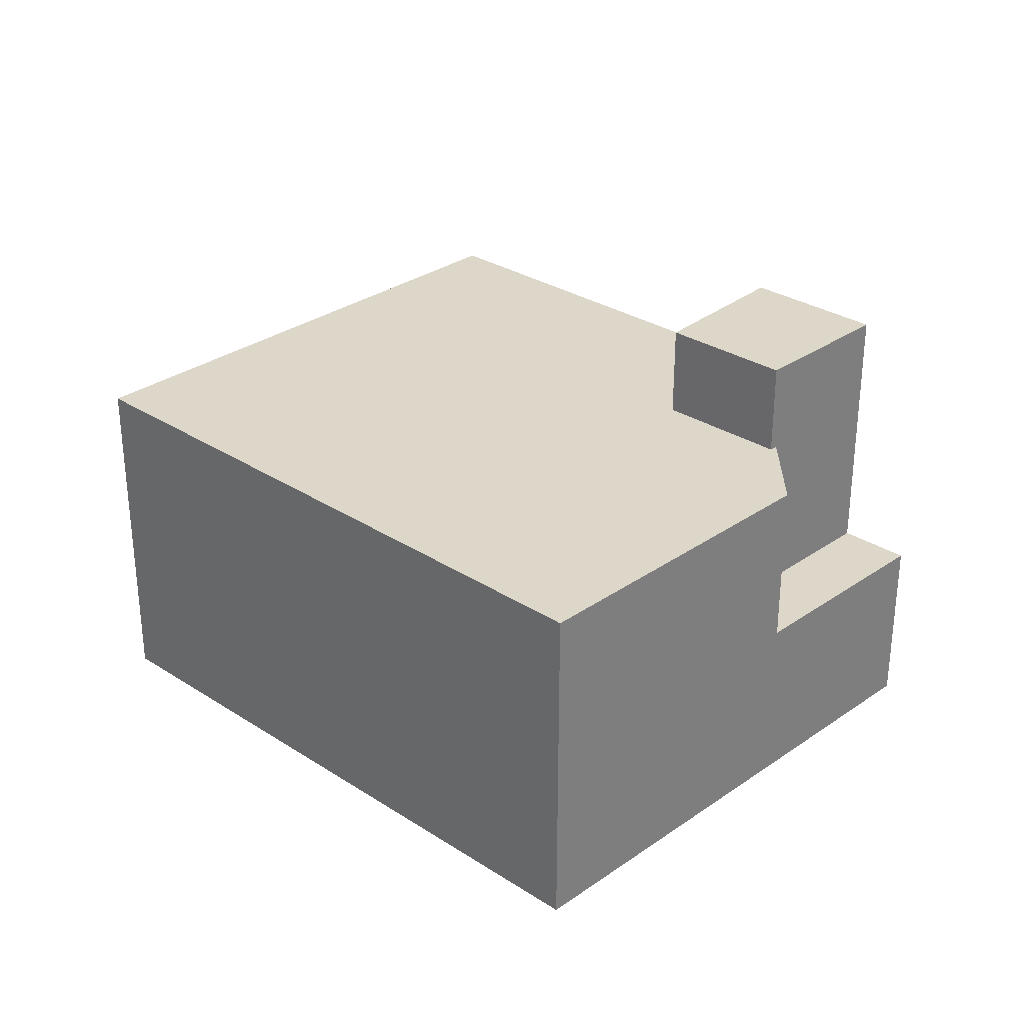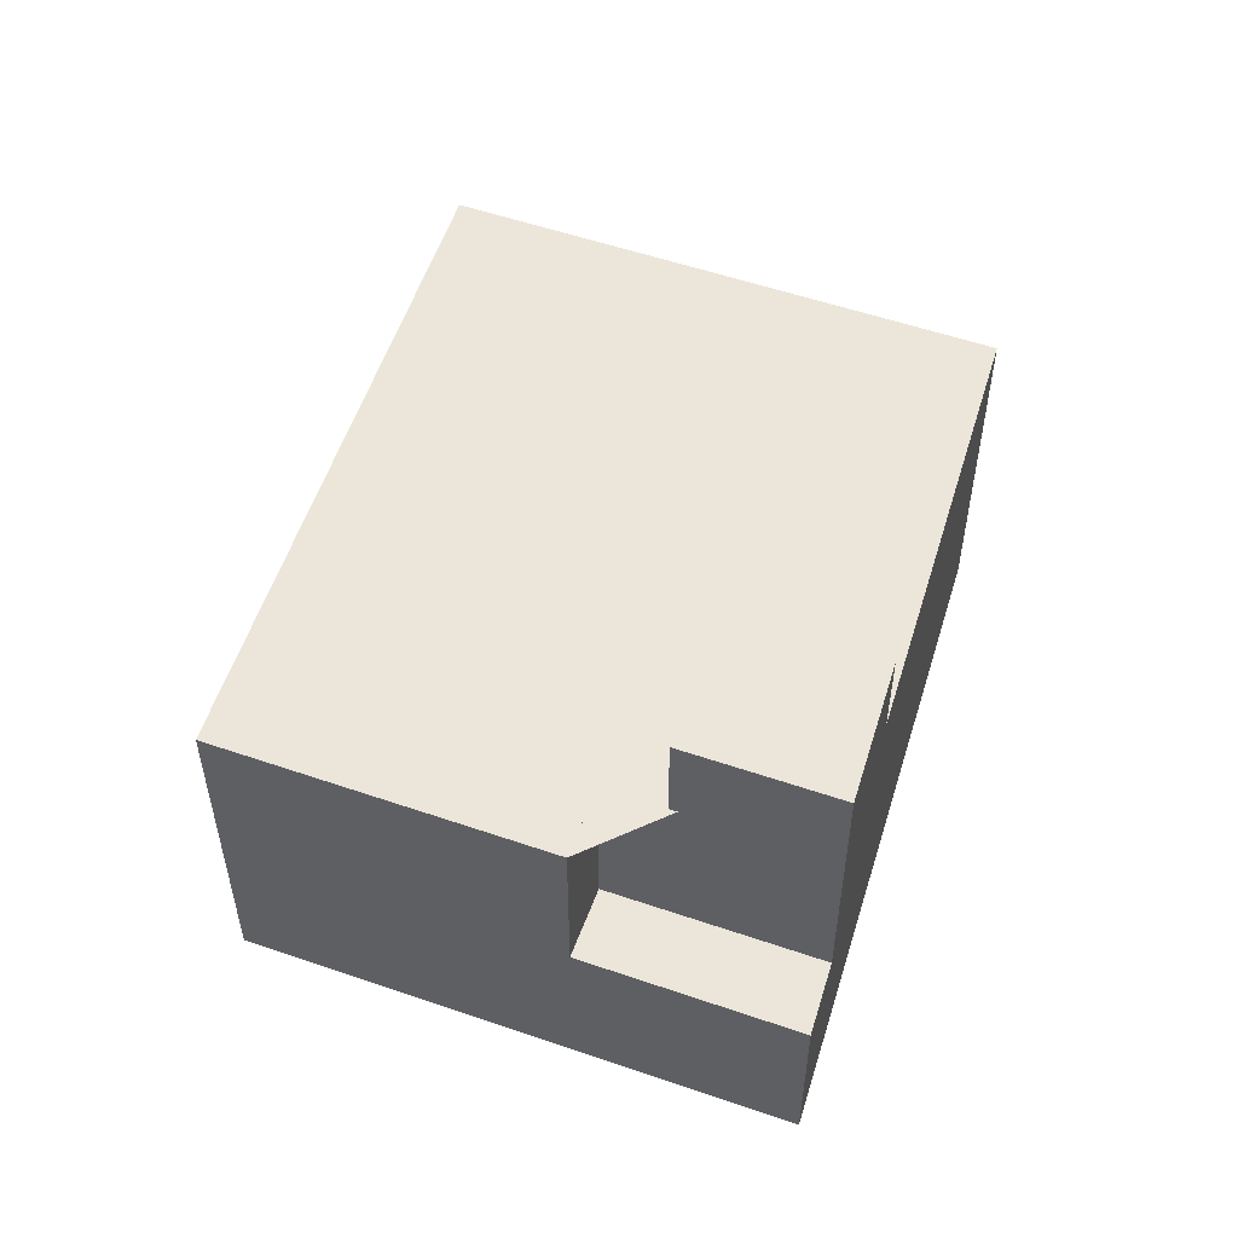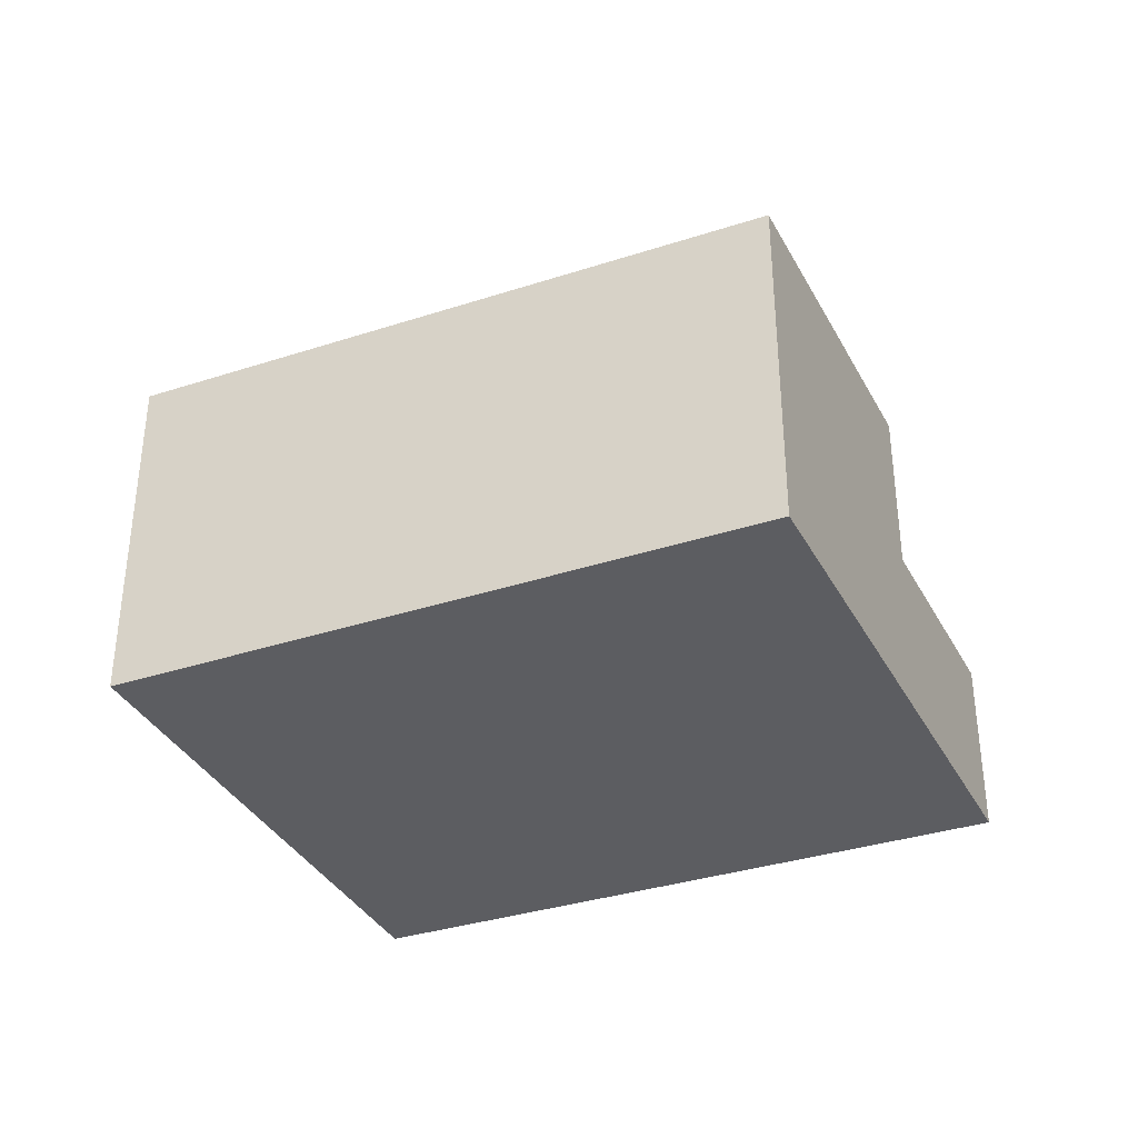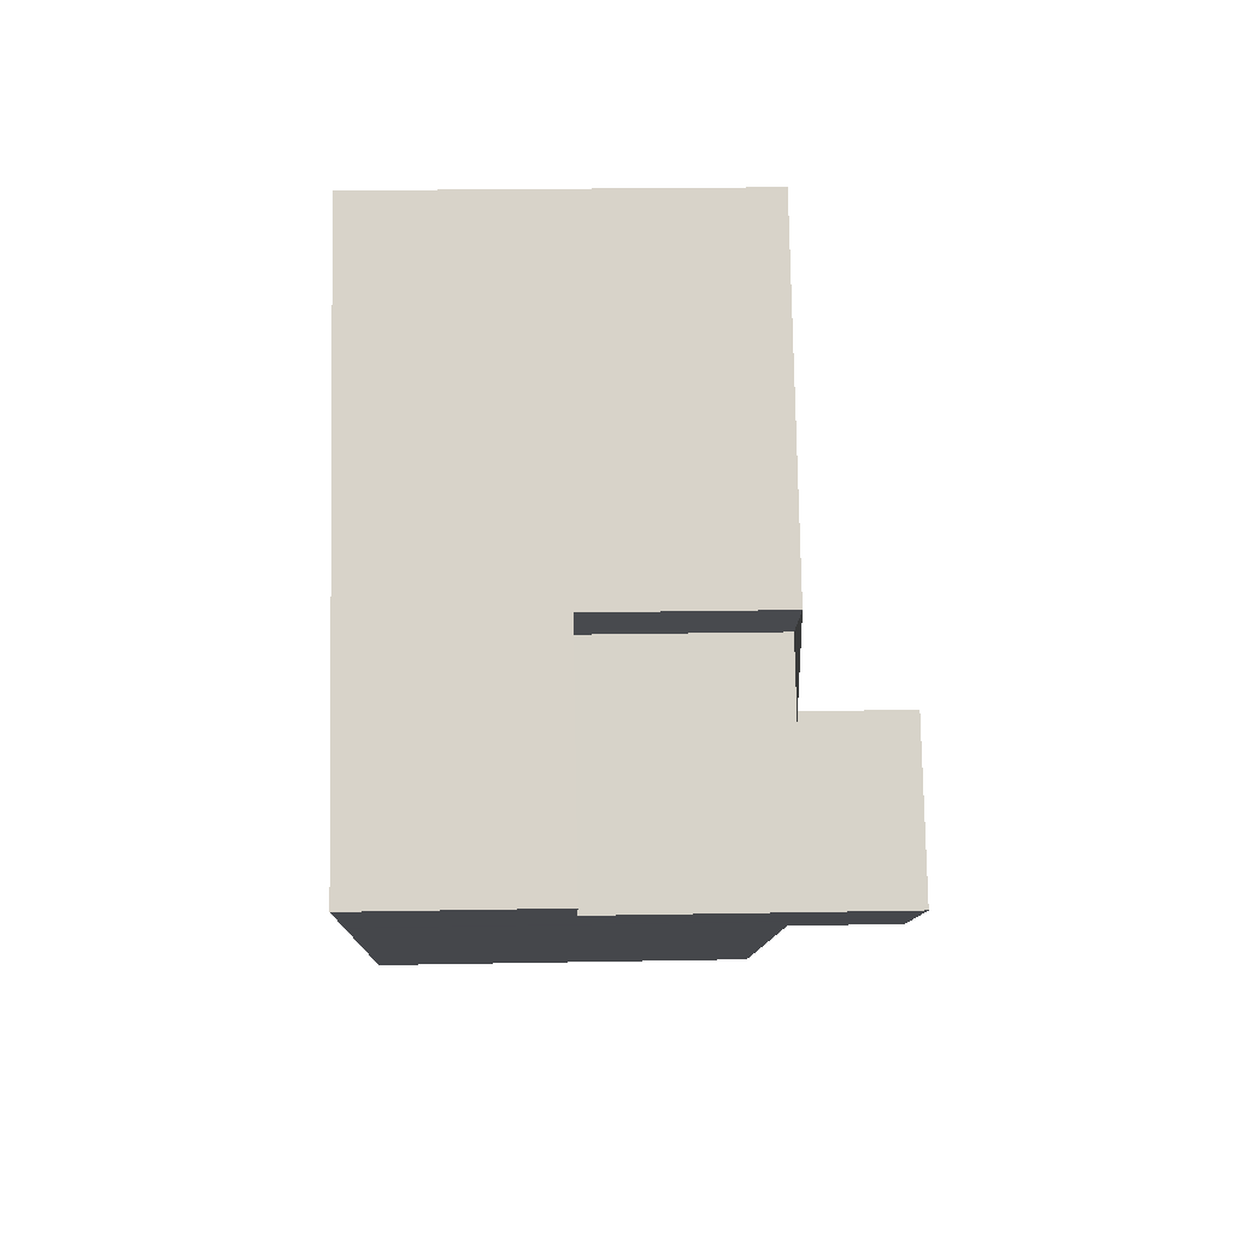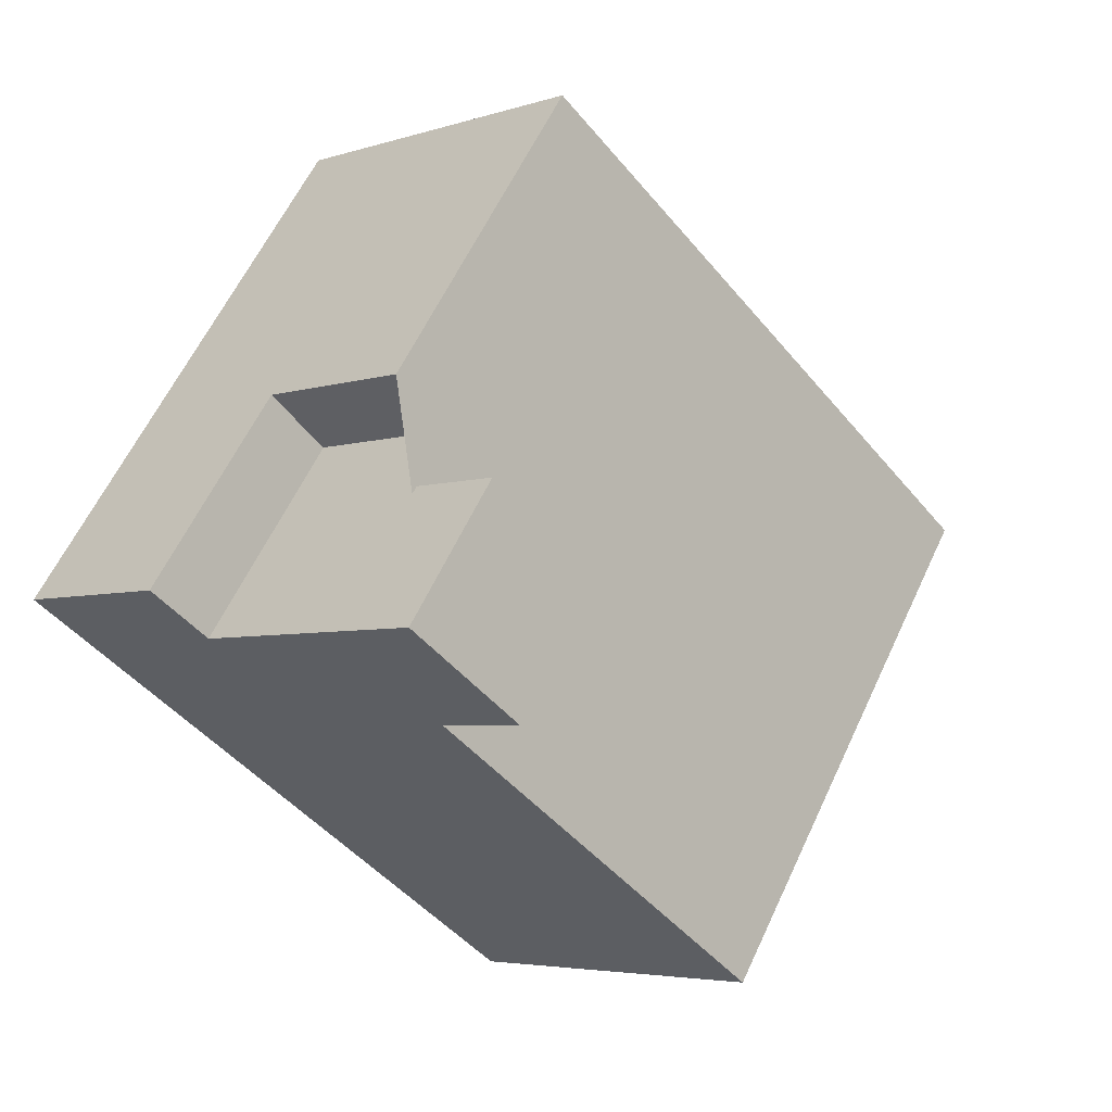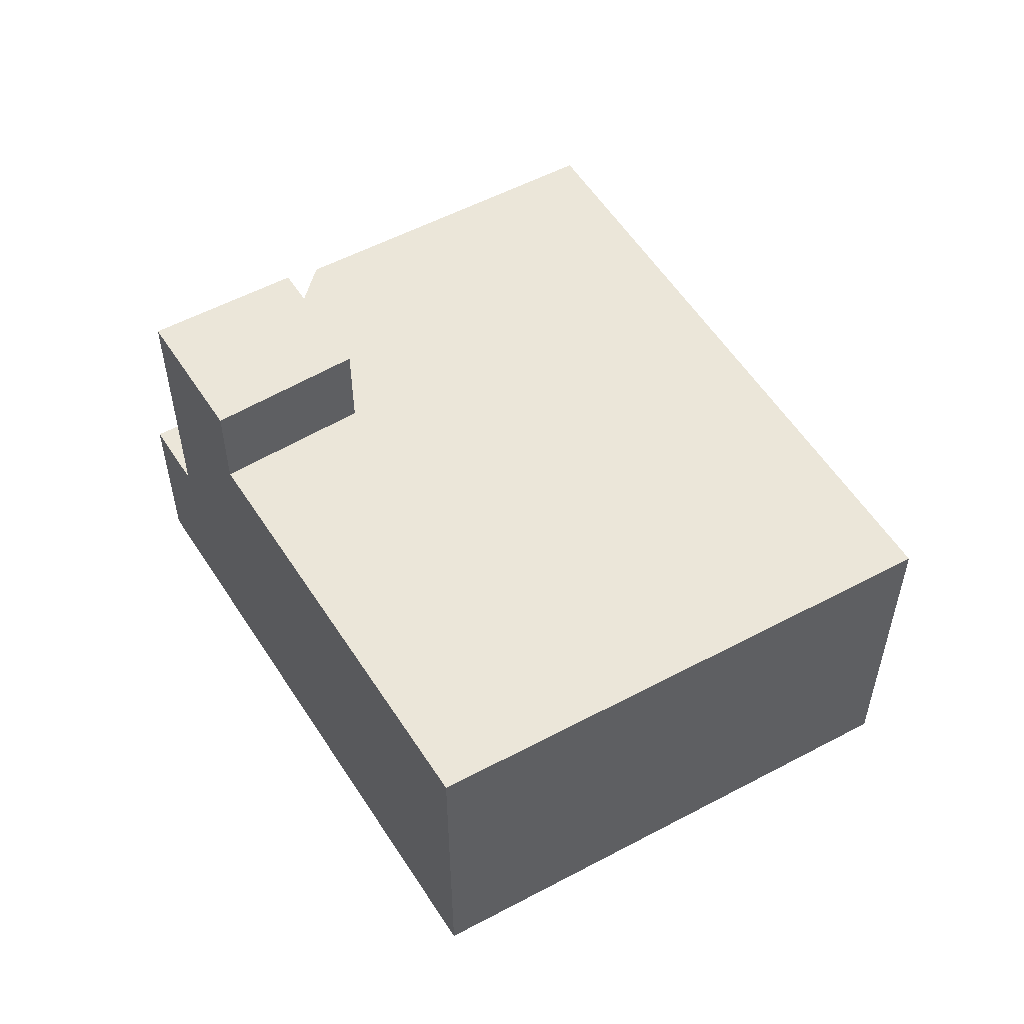
<metadata>
{"format":"obj","ext":"obj","renderer":"f3d","projection":"perspective","resolution":1024,"background":"white","views":[{"elev":30.9,"azim":9.8,"up":"+Y"},{"elev":54.4,"azim":74.7,"up":"+Y"},{"elev":-36.4,"azim":-10.1,"up":"+Y"},{"elev":22.0,"azim":88.1,"up":"+Z"},{"elev":-4.5,"azim":136.1,"up":"+Z"},{"elev":55.2,"azim":-154.6,"up":"+Y"}]}
</metadata>
<code>
v 87.97 -258 -86.11
v 93.24 -258 -82.78
v 95.07 -258 -81.63
v 95.52 -258 -81.34
v 99 -258 -79.15
v 102 -258 -77.27
v 95.84 -258 -68.63
v 88.62 -258 -58.47
v 86.5 -258 -55.47
v 79.85 -258 -59.8
v 59.94 -258 -72.75
v 72.44 -258 -90.35
v 75.17 -258 -94.19
v 102 -249.4 -77.27
v 95.84 -249.4 -68.63
v 92.99 -249.4 -70.65
v 94.72 -249.4 -73.1
v 99 -249.4 -79.15
v 95.07 -236.6 -81.63
v 95.52 -236.6 -81.34
v 99 -236.6 -79.15
v 94.72 -236.6 -73.1
v 89.29 -236.6 -76.53
v 93.24 -236.6 -82.78
v 87.97 -241.2 -86.11
v 93.24 -241.2 -82.78
v 89.29 -241.2 -76.53
v 94.72 -241.2 -73.1
v 92.99 -241.2 -70.65
v 95.84 -241.2 -68.63
v 88.62 -241.2 -58.47
v 86.5 -241.2 -55.47
v 79.85 -241.2 -59.8
v 59.94 -241.2 -72.75
v 72.44 -241.2 -90.35
v 75.17 -241.2 -94.19
g CityEngineShapeMaterial_368
f 2 1 13 12 11 10 9 8 7 6 5 4 3
f 15 14 18 17 16
f 20 19 24 23 22 21
f 26 25 36 35 34 33 32 31 30 29 28 27
f 23 27 28 22
f 24 26 27 23
f 18 17 22 21
f 17 16 29 28
f 16 15 30 29
f 1 13 36 25
f 13 12 35 36
f 12 11 34 35
f 11 10 33 34
f 10 9 32 33
f 9 8 31 32
f 8 7 30 31
f 7 6 14 15
f 6 5 18 14
f 5 4 20 21
f 4 3 19 20
f 3 2 24 19
f 2 1 25 26

</code>
